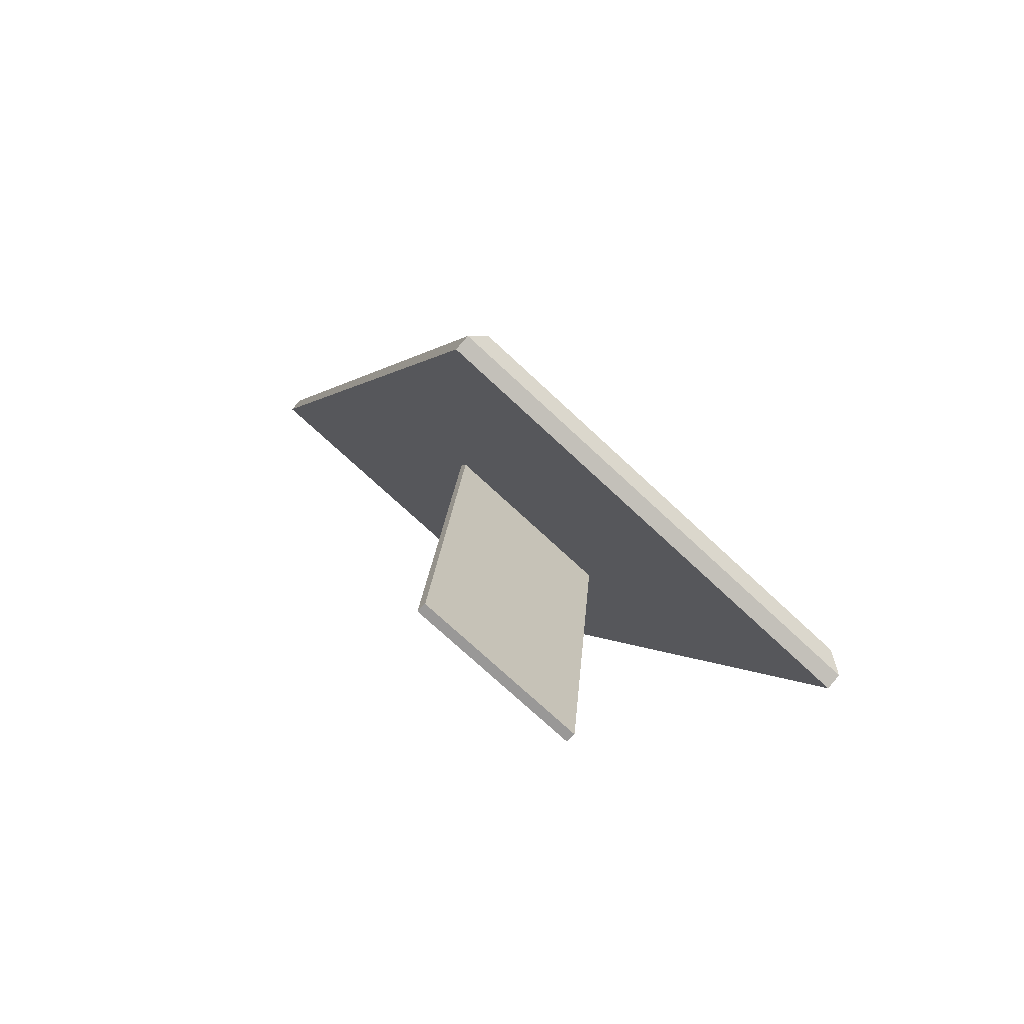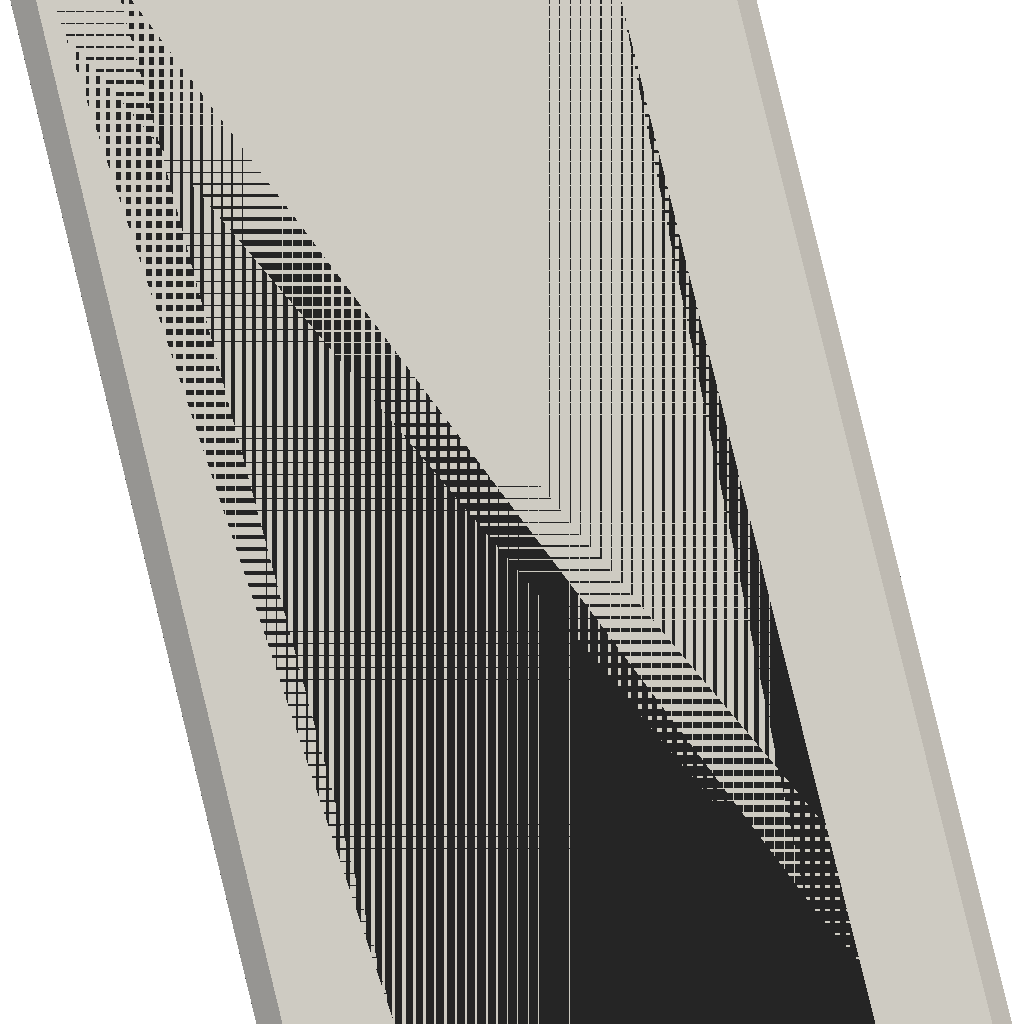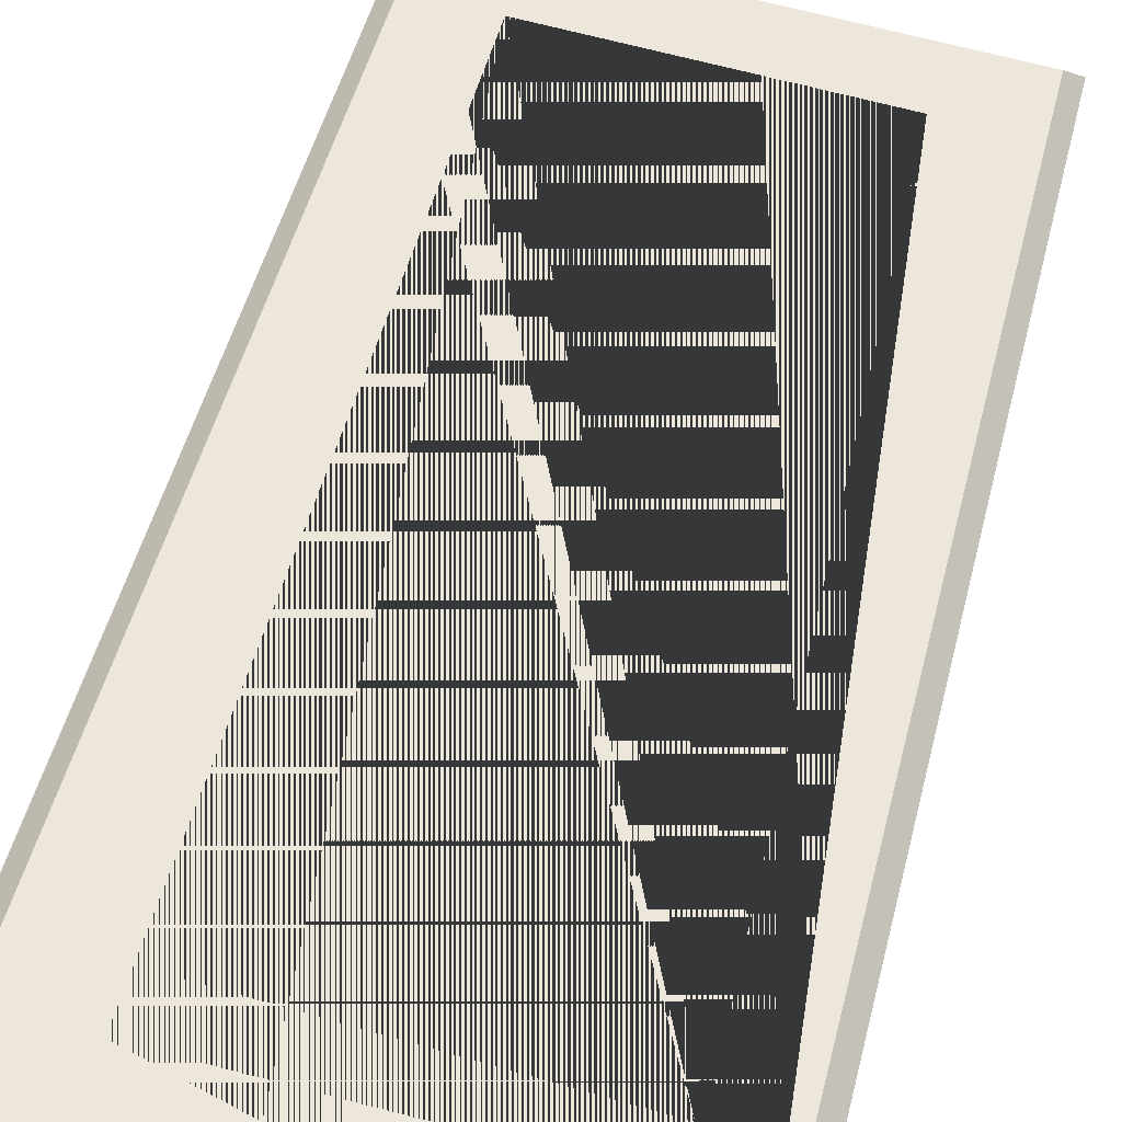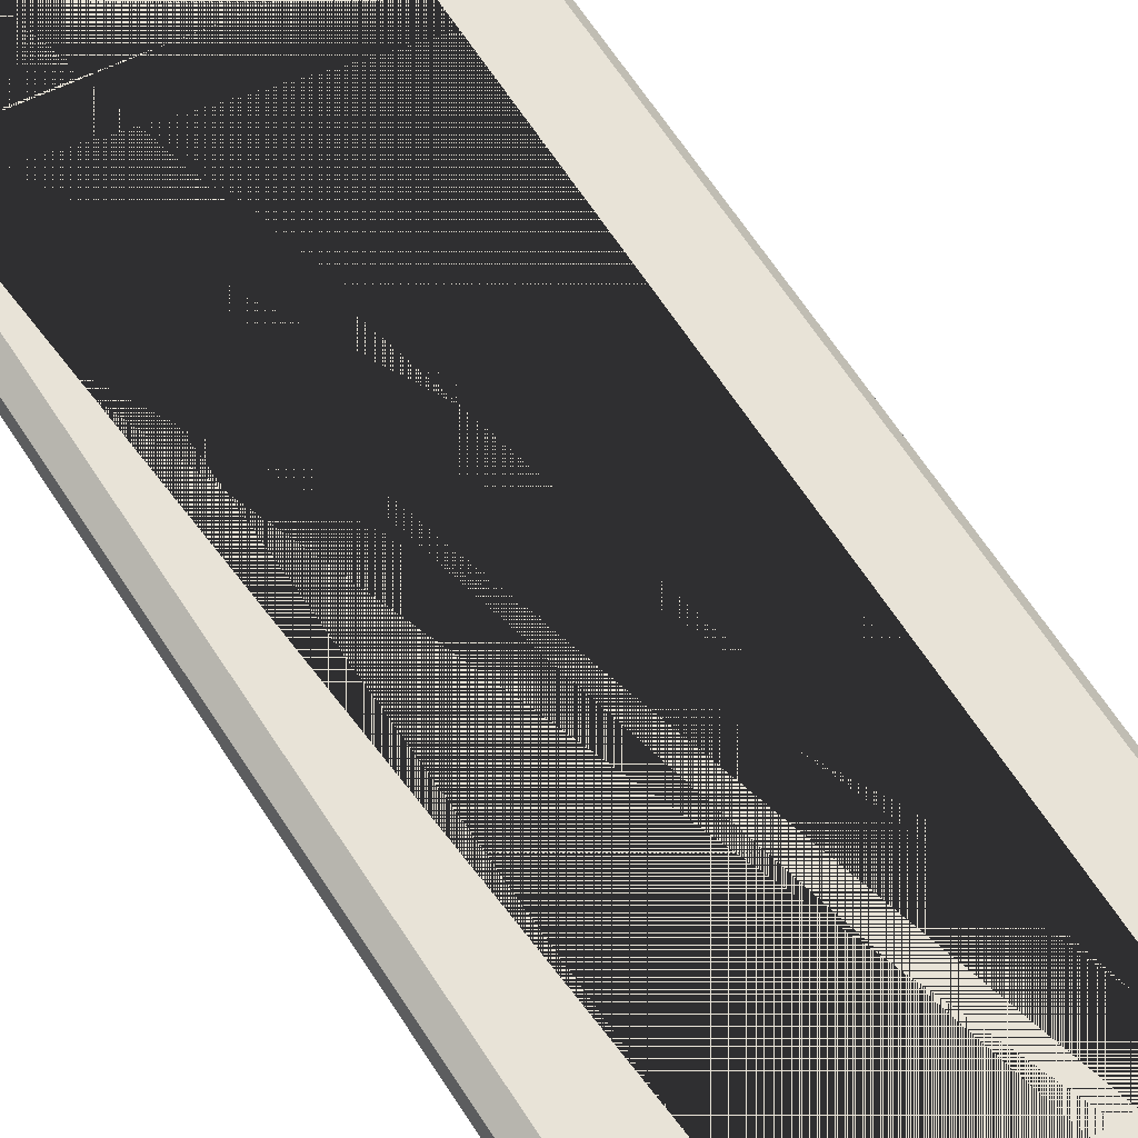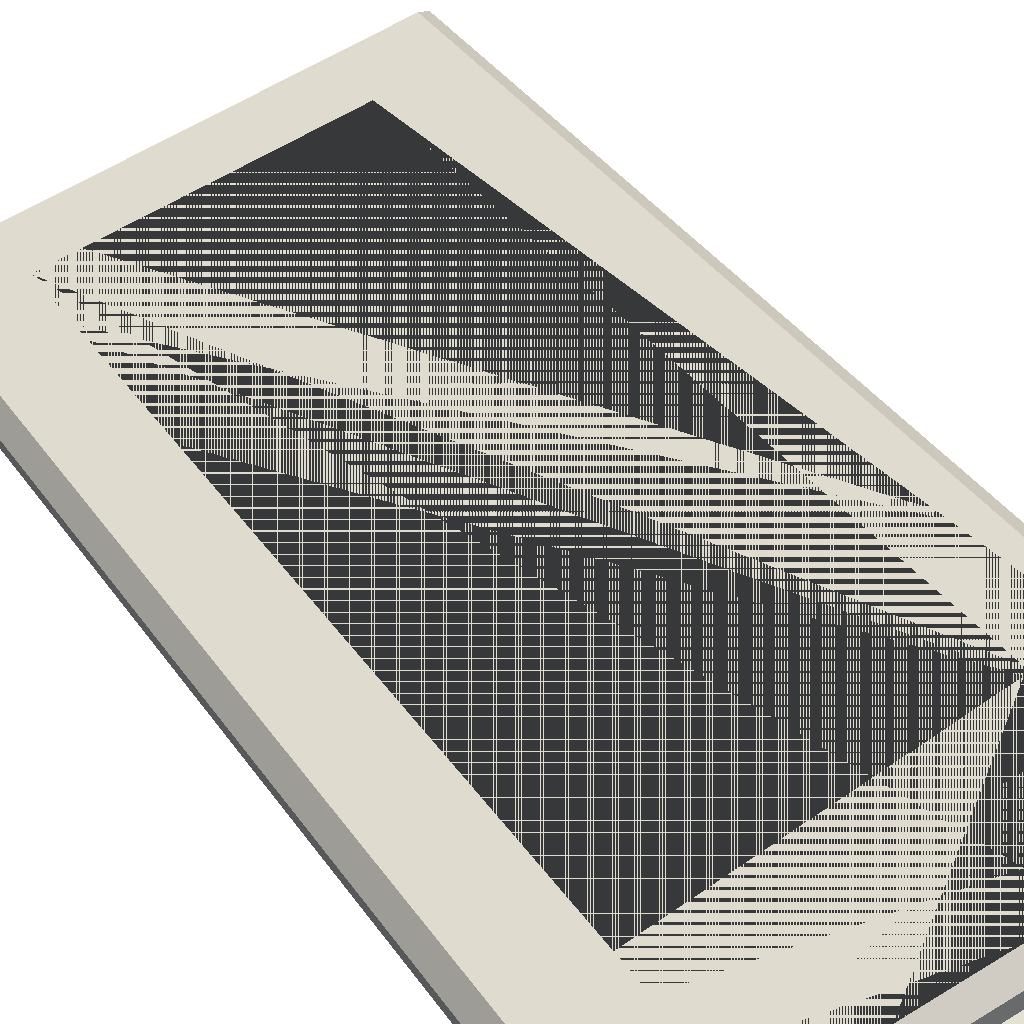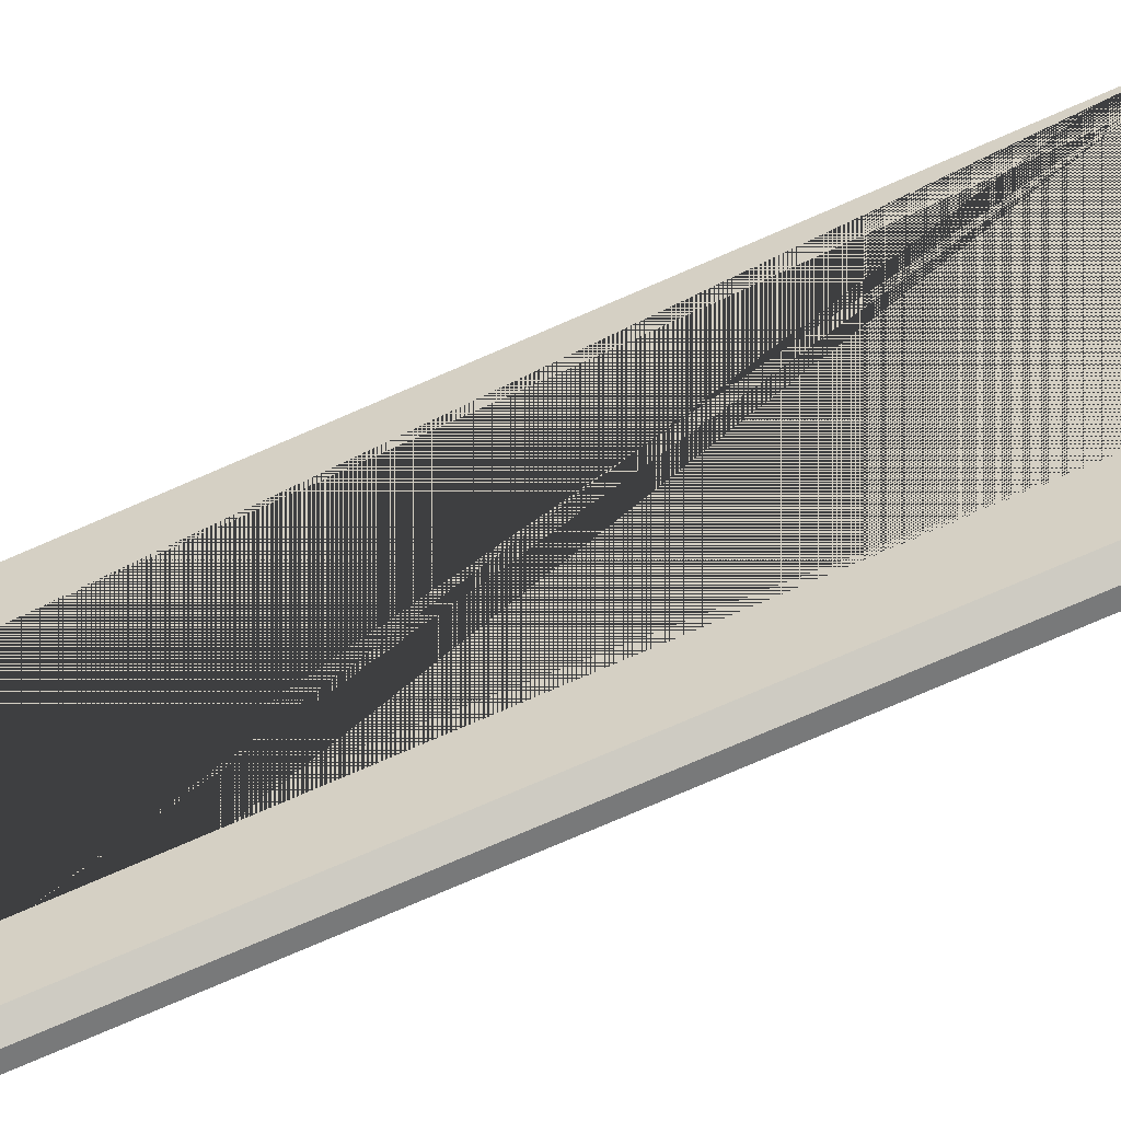
<metadata>
{"format":"obj","ext":"obj","renderer":"f3d","projection":"perspective","resolution":1024,"background":"white","views":[{"elev":-73.9,"azim":-43.0,"up":"+Y"},{"elev":65.5,"azim":165.2,"up":"+Z"},{"elev":69.5,"azim":14.6,"up":"+Z"},{"elev":42.4,"azim":143.6,"up":"+Z"},{"elev":61.1,"azim":-32.2,"up":"+Z"},{"elev":32.7,"azim":-99.0,"up":"+Z"}]}
</metadata>
<code>
g default
v -3.752 15.59 -6.118
v 3.752 15.59 -6.118
v -3.752 -0.02251 0.007257
v 3.752 -0.02251 0.007257
v -2.136 1.919 -0.6118
v -2.136 14.14 -5.405
v 2.04 1.919 -0.6118
v 2.04 14.14 -5.405
v -3.5 15.51 -5.541
v -3.752 15.67 -5.868
v 3.752 15.67 -5.868
v 3.5 15.51 -5.541
v -3.752 0.05721 0.2496
v -3.5 0.371 0.4001
v 3.5 0.371 0.4001
v 3.752 0.05721 0.2496
v 2.225 14.42 -5.112
v 2.04 14.19 -5.225
v -2.329 14.43 -5.115
v -2.136 14.19 -5.225
v 2.218 1.864 -0.1857
v 2.04 1.977 -0.4246
v -2.321 1.858 -0.1831
v -2.136 1.977 -0.4246
g Mirror
f 3 1 2 4
f 6 5 7 8
f 9 10 13 14
f 10 9 12 11
f 11 12 15 16
f 14 13 16 15
f 1 10 11 2
f 13 3 4 16
f 11 16 4 2
f 1 3 13 10
f 17 18 22 21
f 18 17 19 20
f 20 19 23 24
f 21 22 24 23
f 20 24 5 6
f 24 22 7 5
f 22 18 8 7
f 18 20 6 8
f 15 12 9 14 21 23 19 17
g default
v -1.513 0.01522 -3.107
v 1.513 0.01522 -3.107
v -1.513 6.375 -2.425
v 1.513 6.375 -2.425
v -1.513 6.472 -2.565
v 1.513 6.472 -2.565
v -1.513 0.03361 -3.276
v 1.513 0.03361 -3.276
g Mirror pCube2
f 25 26 28 27
f 27 28 30 29
f 29 30 32 31
f 31 32 26 25
f 26 32 30 28
f 31 25 27 29

</code>
